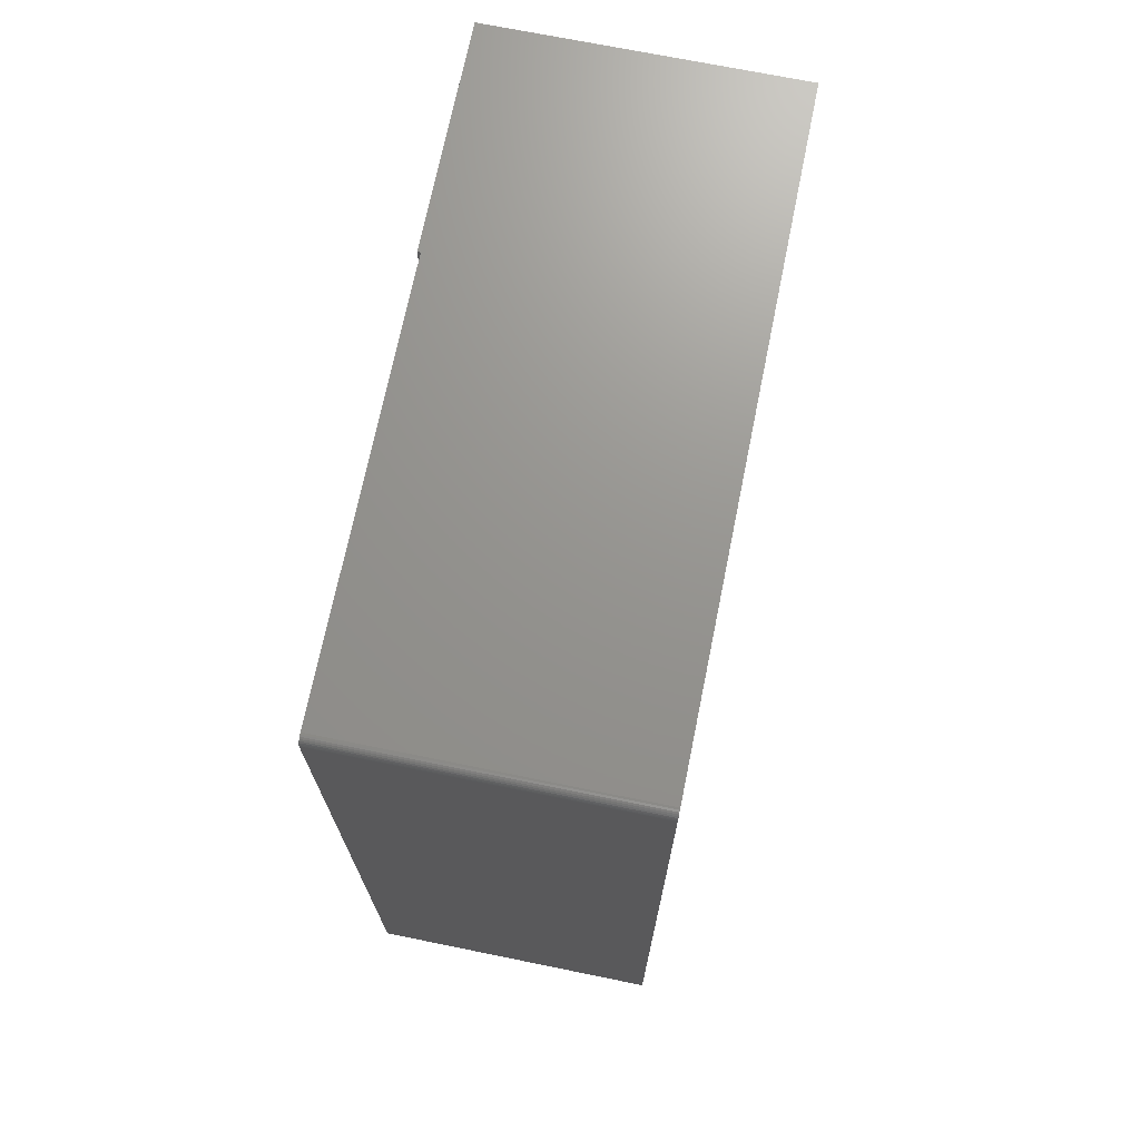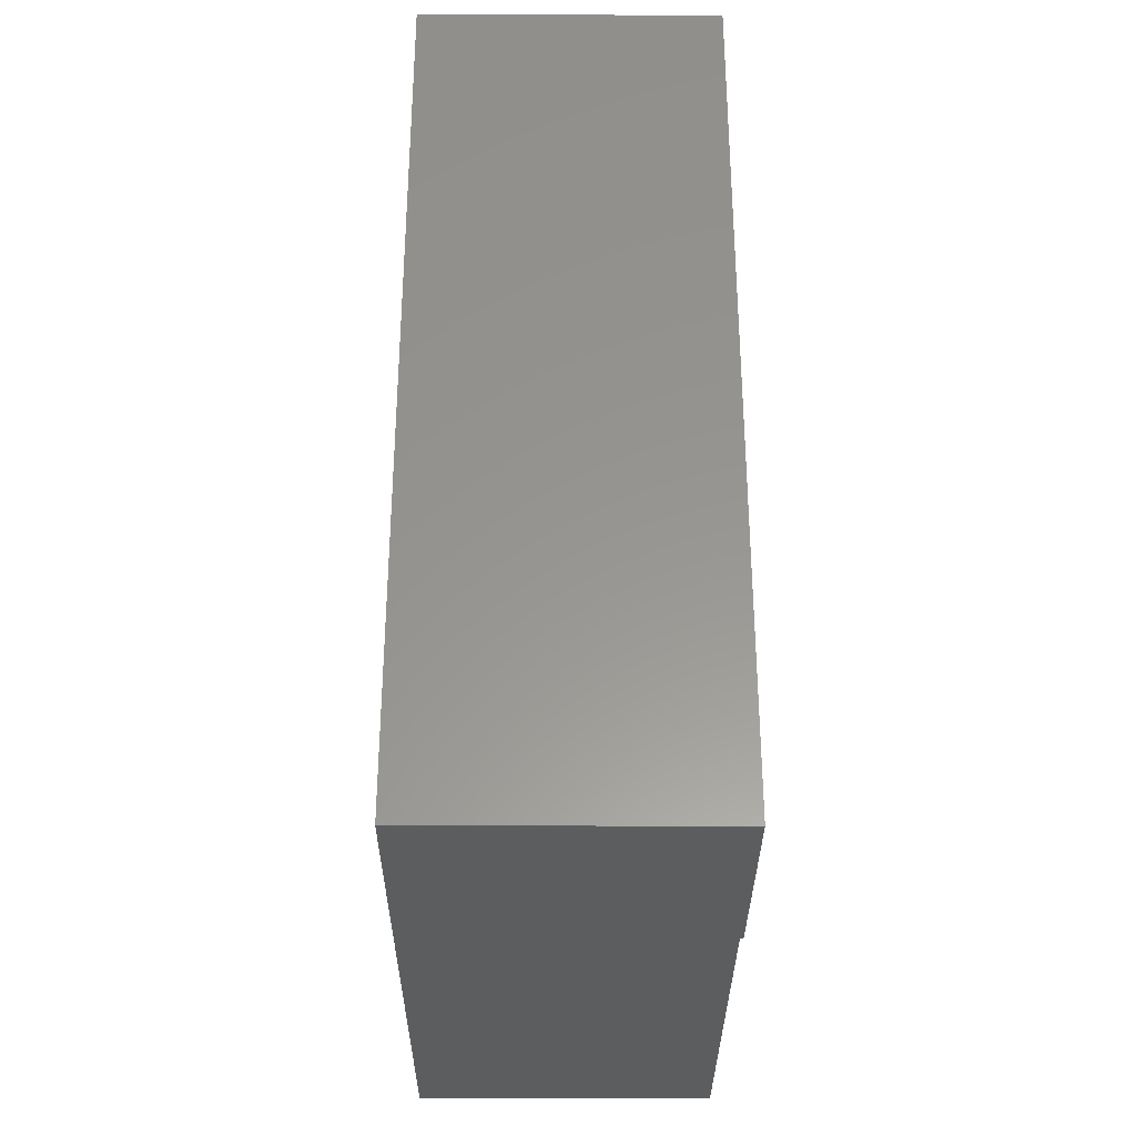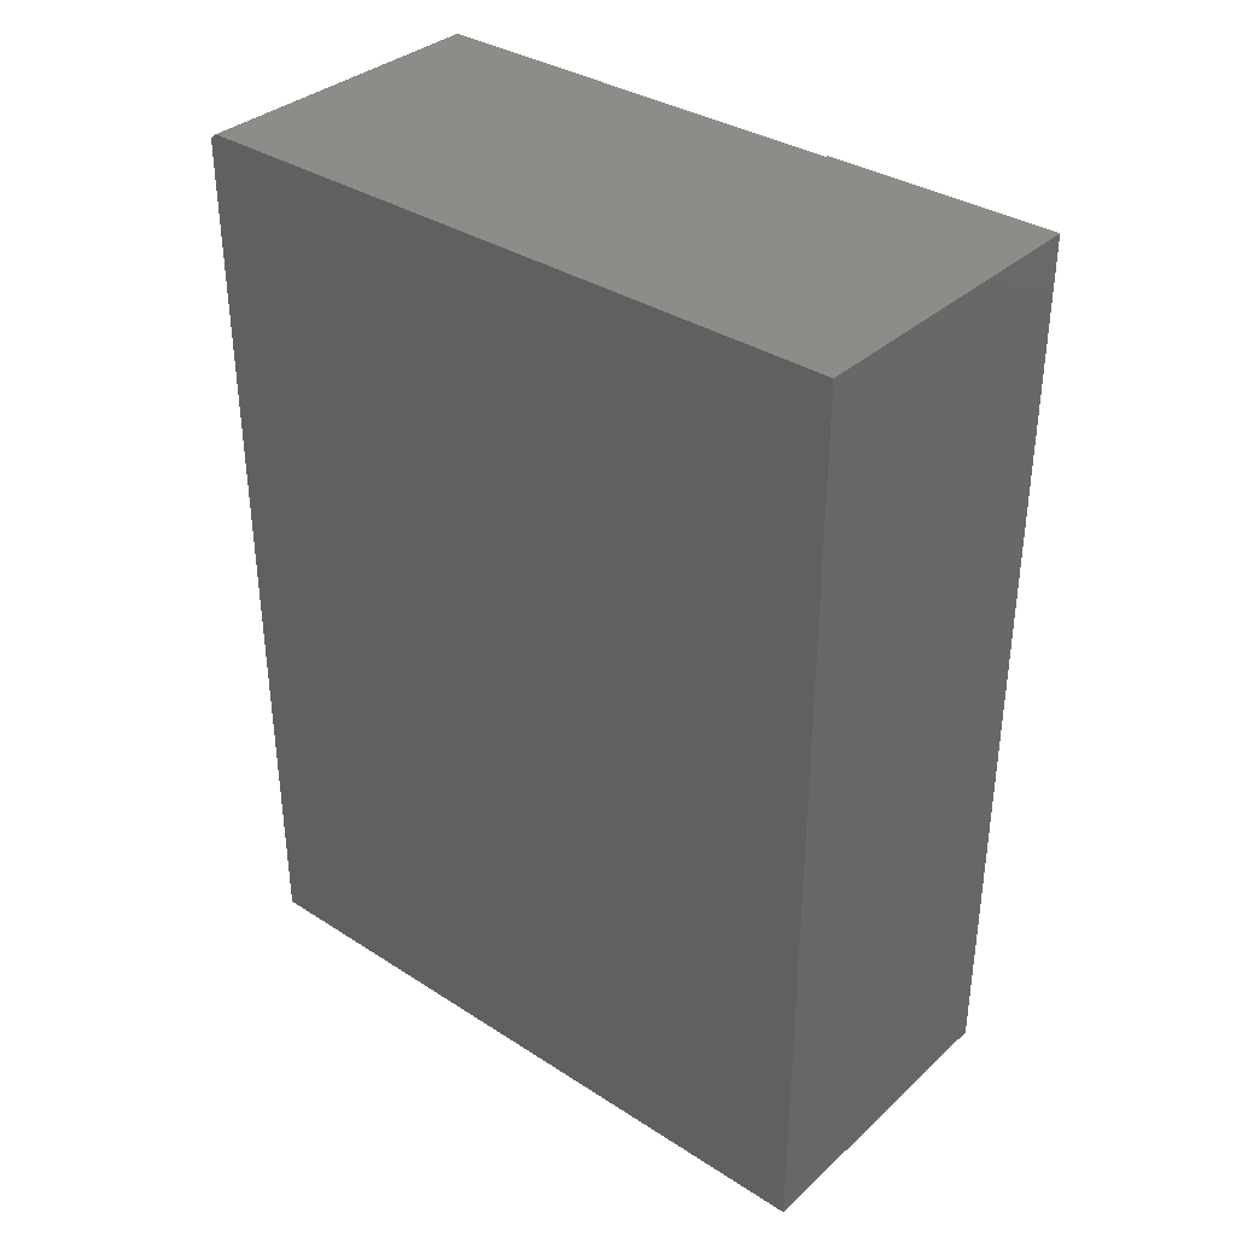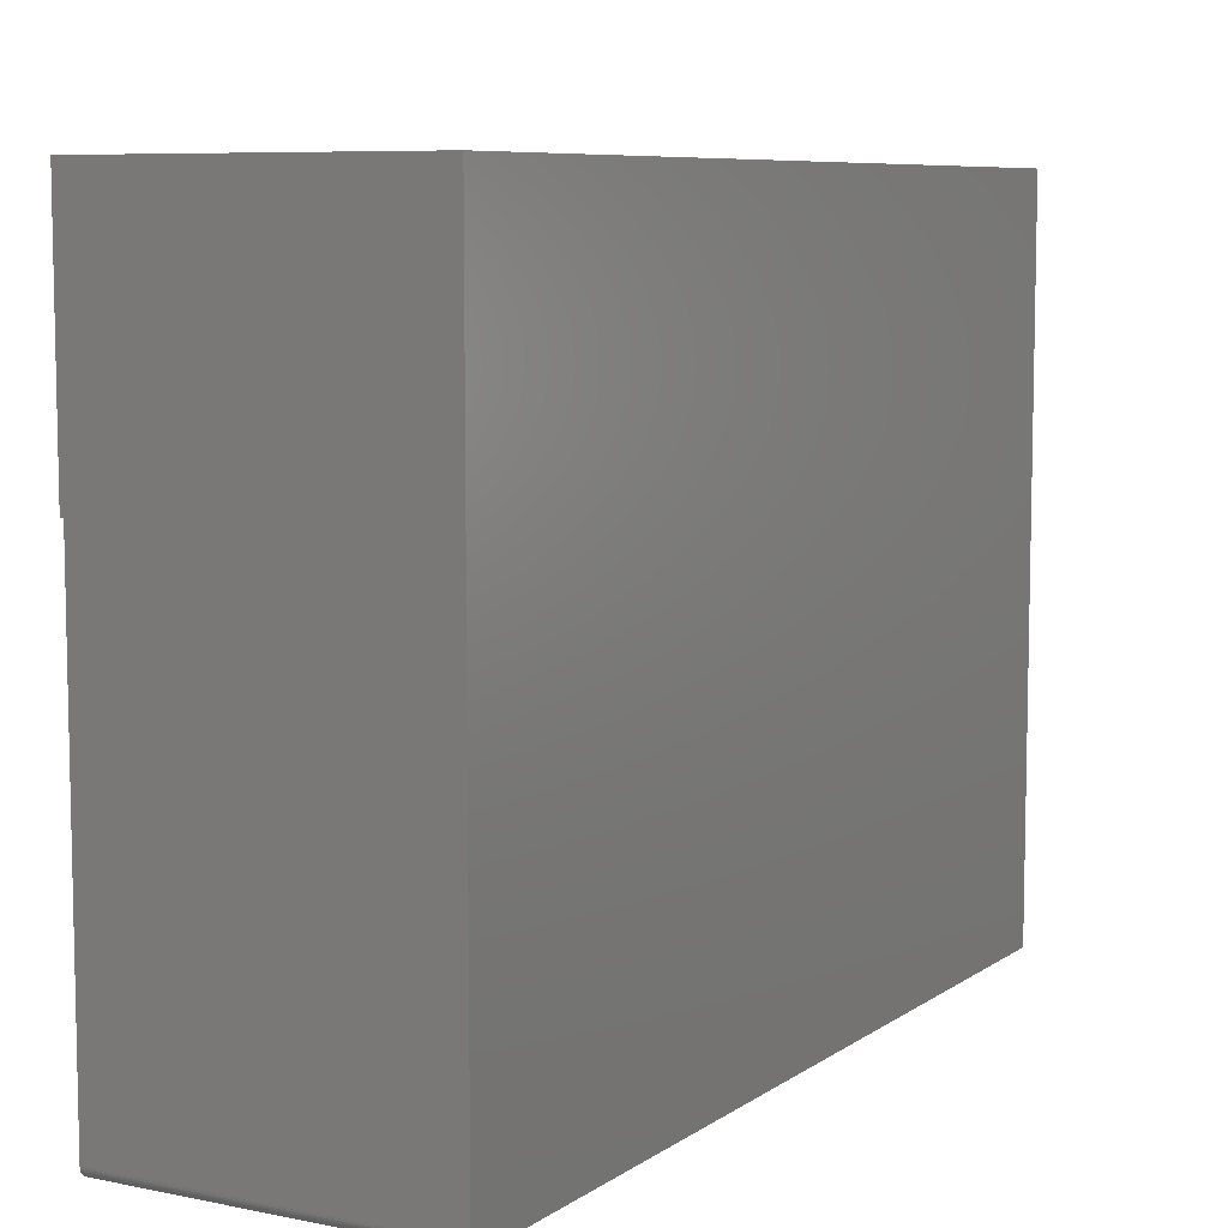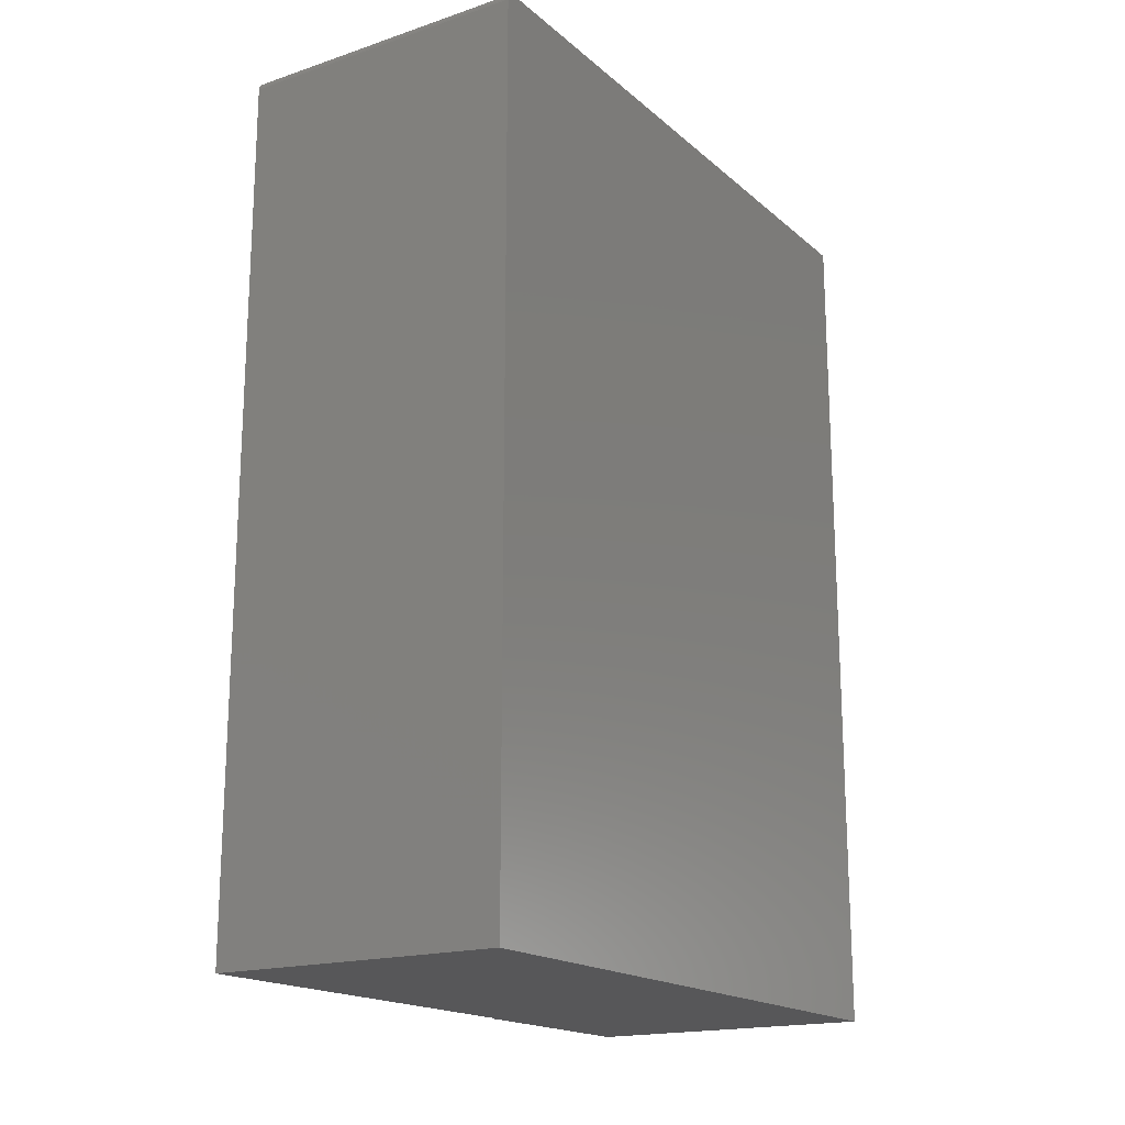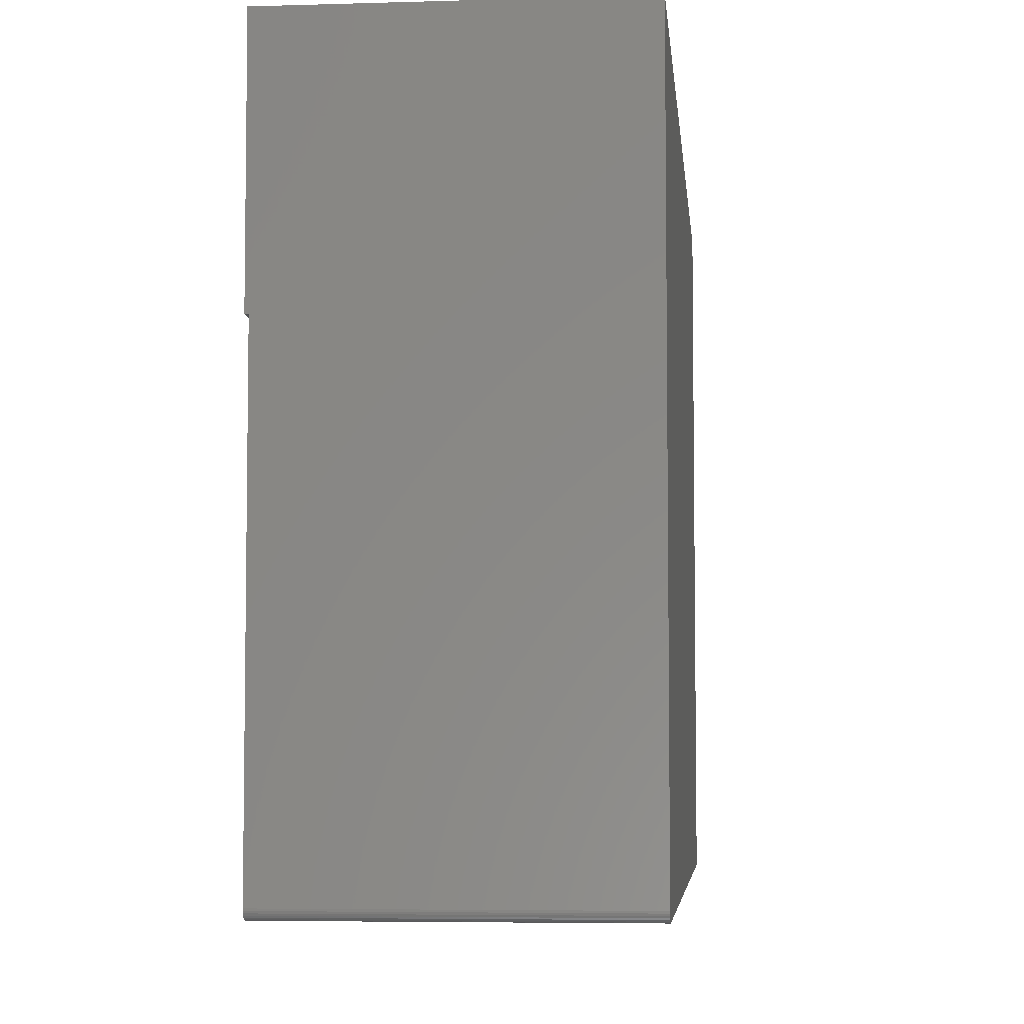
<metadata>
{"format":"stl","ext":"stl","renderer":"f3d","projection":"perspective","resolution":1024,"background":"white","views":[{"elev":71.1,"azim":-168.5,"up":"+Y"},{"elev":-31.9,"azim":-0.3,"up":"+Y"},{"elev":35.3,"azim":-49.7,"up":"+Y"},{"elev":7.7,"azim":-150.4,"up":"+Z"},{"elev":-18.0,"azim":-147.3,"up":"+Y"},{"elev":-5.4,"azim":-174.6,"up":"+Z"}]}
</metadata>
<code>
# stl→obj: 30 verts, 56 faces
v 0.01883 -0.007812 -0.07031
v -0.04688 -0.006288 -0.07016
v 0.2082 -0.007812 -0.07031
v -0.04688 -0.007812 -0.07031
v -0.04688 4.337e-19 -0.0625
v 0.2082 -0.0001501 -0.06402
v -0.04688 -0.0001501 -0.06402
v 0.2082 1.636e-17 -0.0625
v 0.2082 -0.0005947 -0.06549
v -0.04688 -0.0005947 -0.06549
v 0.2082 -0.001317 -0.06684
v -0.04688 -0.001317 -0.06684
v 0.2082 -0.002288 -0.06802
v -0.04688 -0.002288 -0.06802
v 0.2082 -0.003472 -0.069
v -0.04688 -0.003472 -0.069
v 0.2082 -0.004823 -0.06972
v -0.04688 -0.004823 -0.06972
v 0.2082 -0.006288 -0.07016
v -0.04688 -0.75 -0.07031
v 0.01883 -0.75 -0.07031
v -0.04688 3.108e-17 0.4896
v -0.04688 -0.75 0.4896
v 0.2082 3.631e-17 0.2969
v 0.2109 4.718e-17 0.4896
v 0.2109 3.648e-17 0.2969
v 0.2082 -0.75 0.2969
v 0.2082 -0.75 -0.07031
v 0.2109 -0.75 0.2969
v 0.2109 -0.75 0.4896
f 1 2 3
f 1 4 2
f 5 6 7
f 5 8 6
f 6 9 7
f 7 9 10
f 9 11 10
f 10 11 12
f 11 13 12
f 12 13 14
f 13 15 14
f 14 15 16
f 15 17 16
f 16 17 18
f 17 19 18
f 18 19 2
f 3 2 19
f 4 1 20
f 20 1 21
f 12 22 5
f 12 5 7
f 12 7 10
f 23 22 12
f 23 12 14
f 23 14 16
f 23 16 18
f 23 18 2
f 23 2 4
f 23 4 20
f 24 8 5
f 24 5 22
f 24 22 25
f 24 25 26
f 21 27 20
f 21 28 27
f 23 20 27
f 23 27 29
f 23 29 30
f 25 22 30
f 30 22 23
f 26 25 29
f 29 25 30
f 24 26 27
f 27 26 29
f 3 19 15
f 15 19 17
f 27 28 3
f 27 3 15
f 27 15 13
f 27 13 11
f 27 11 9
f 27 9 6
f 27 6 8
f 27 8 24
f 1 3 21
f 21 3 28

</code>
